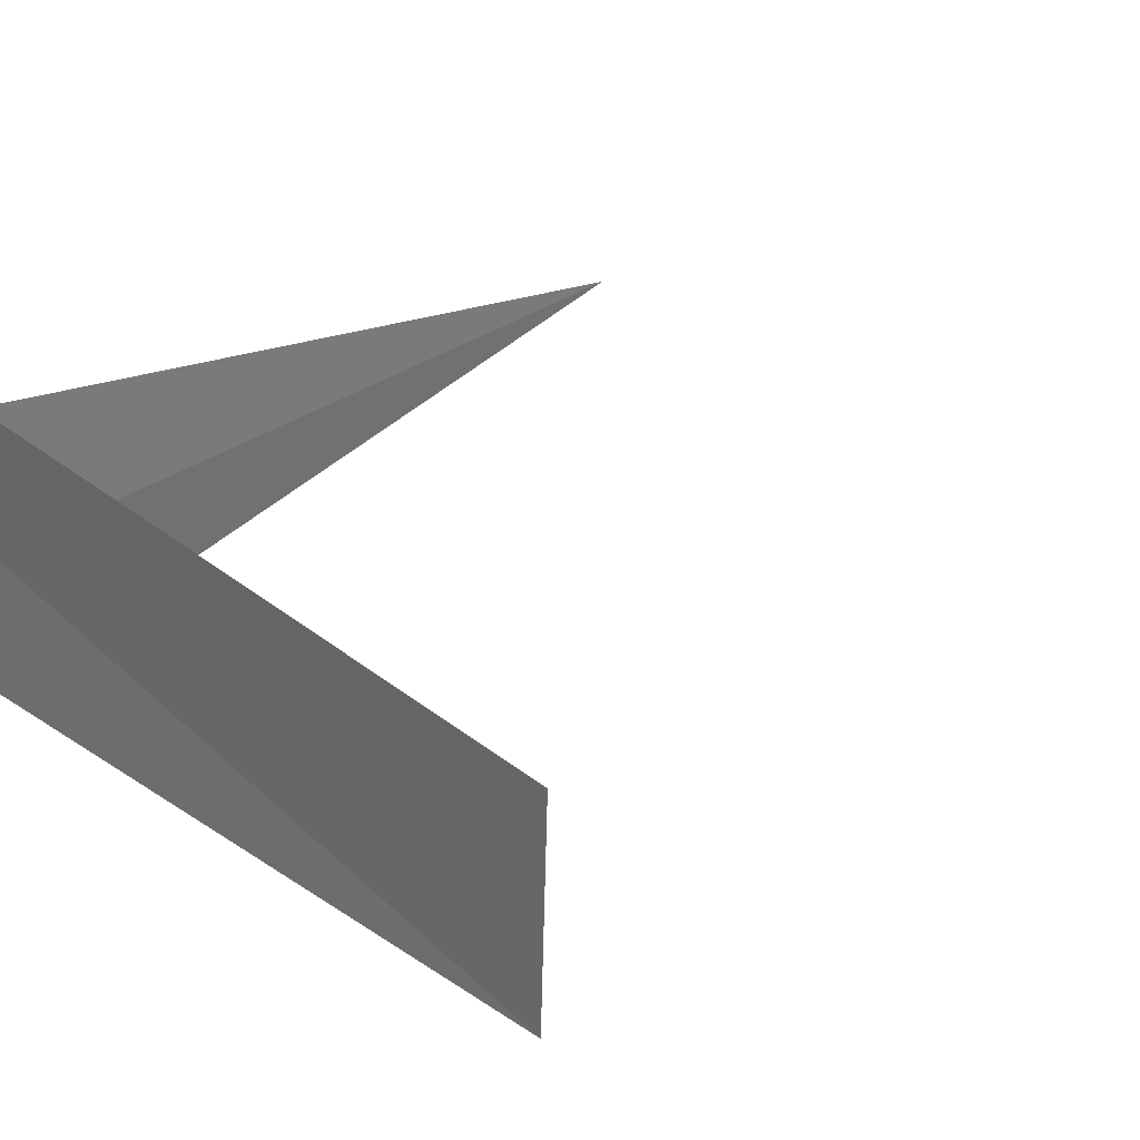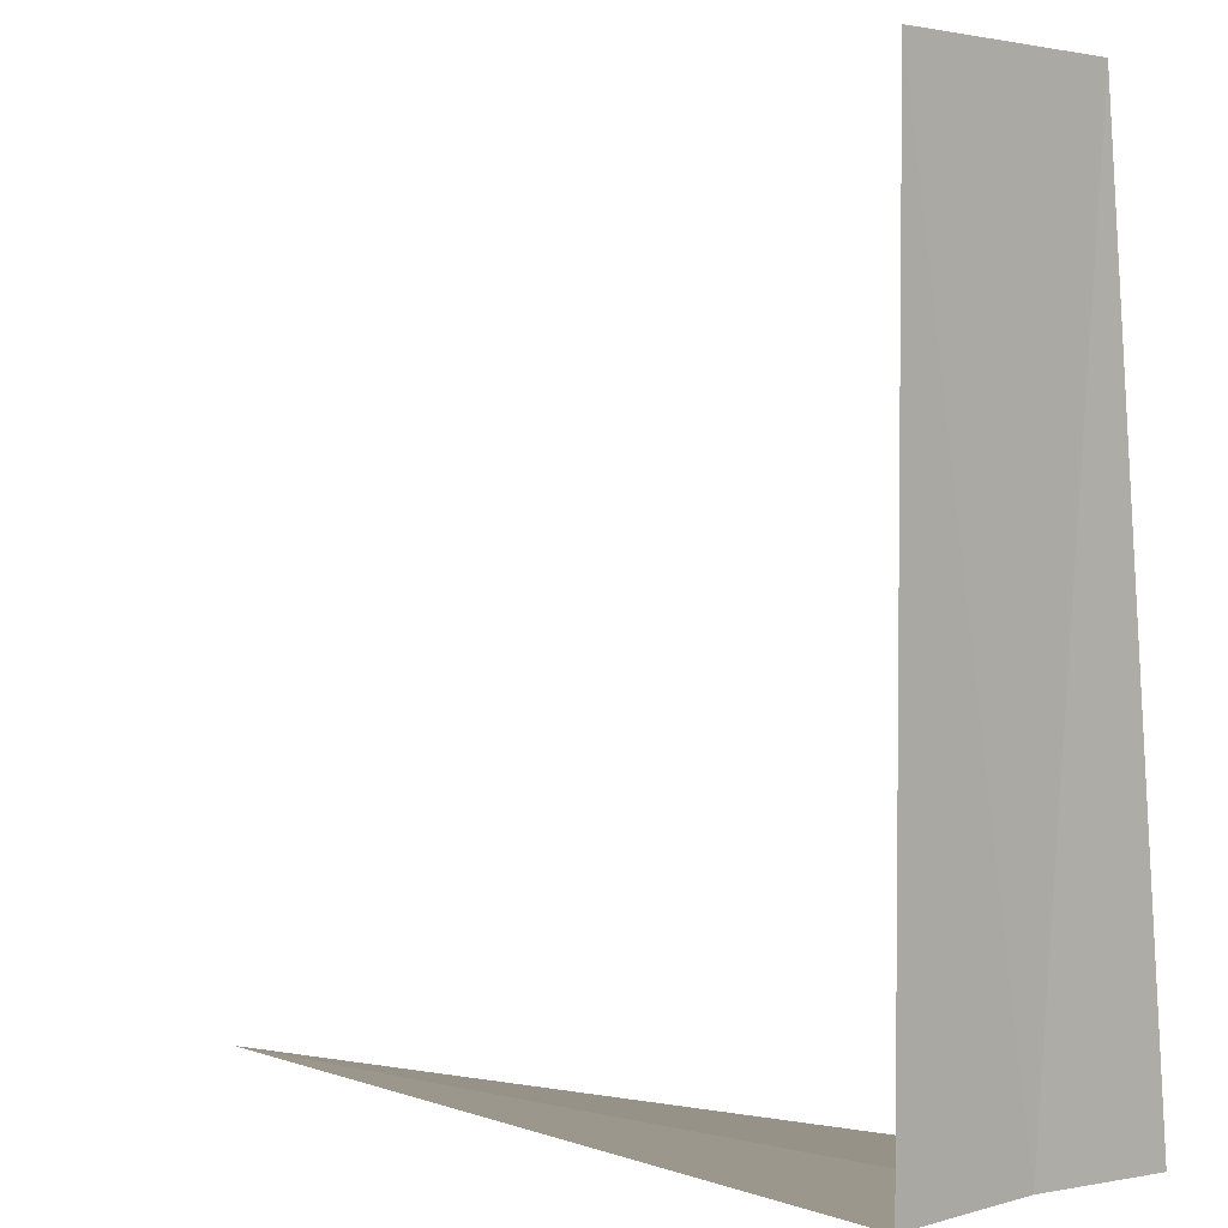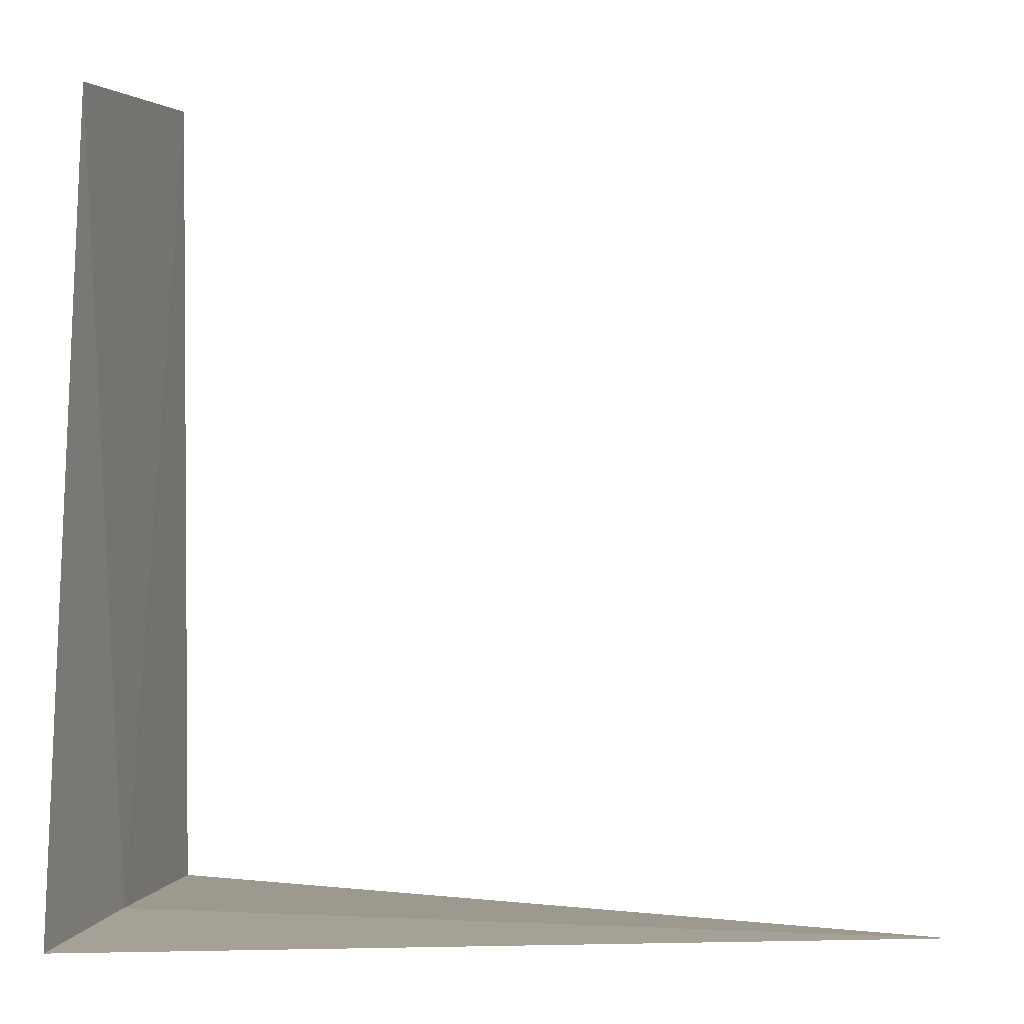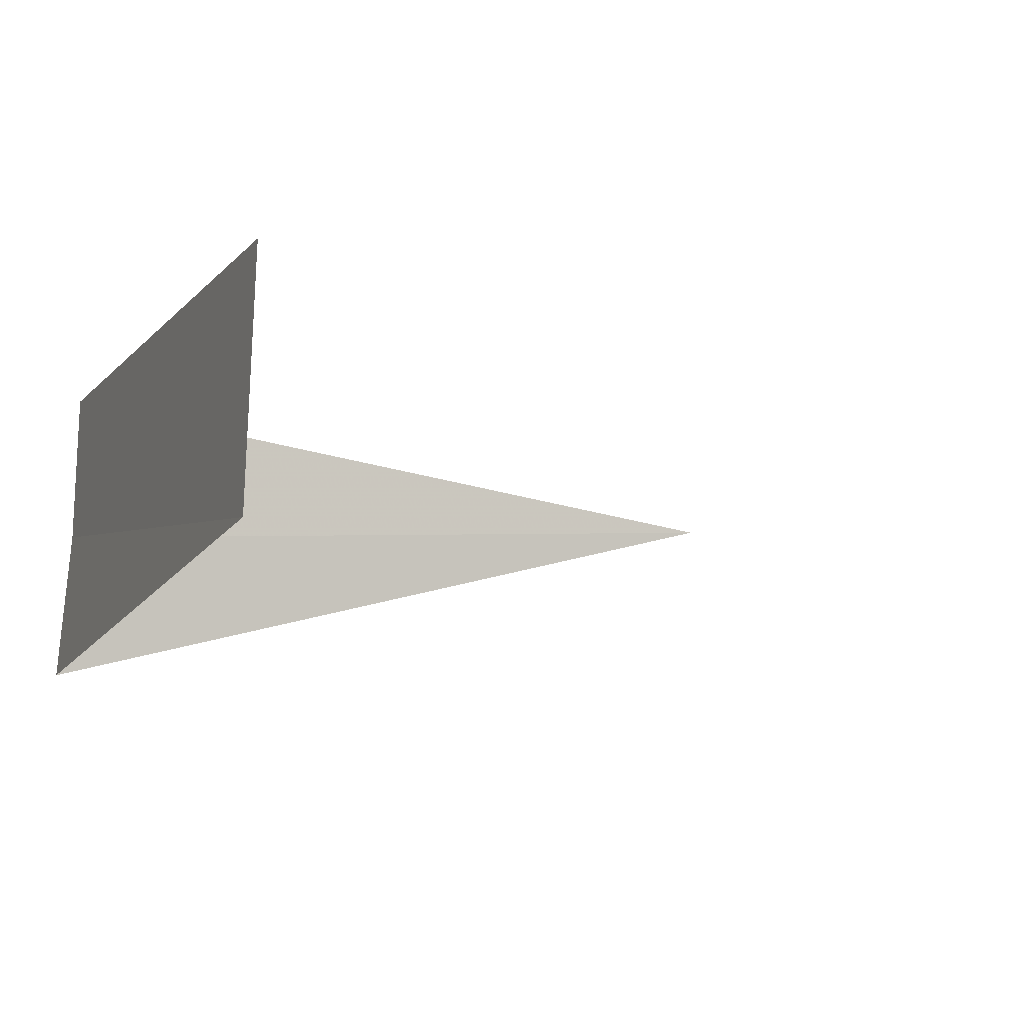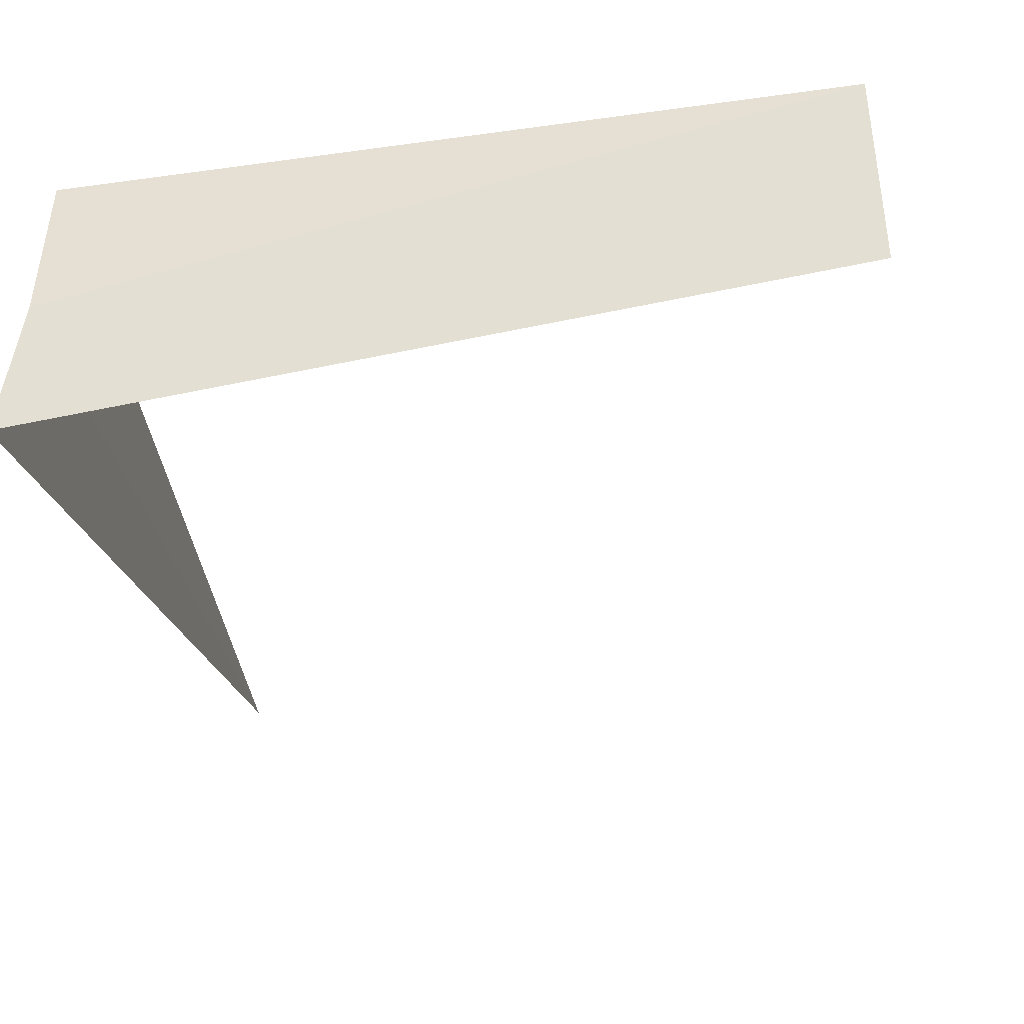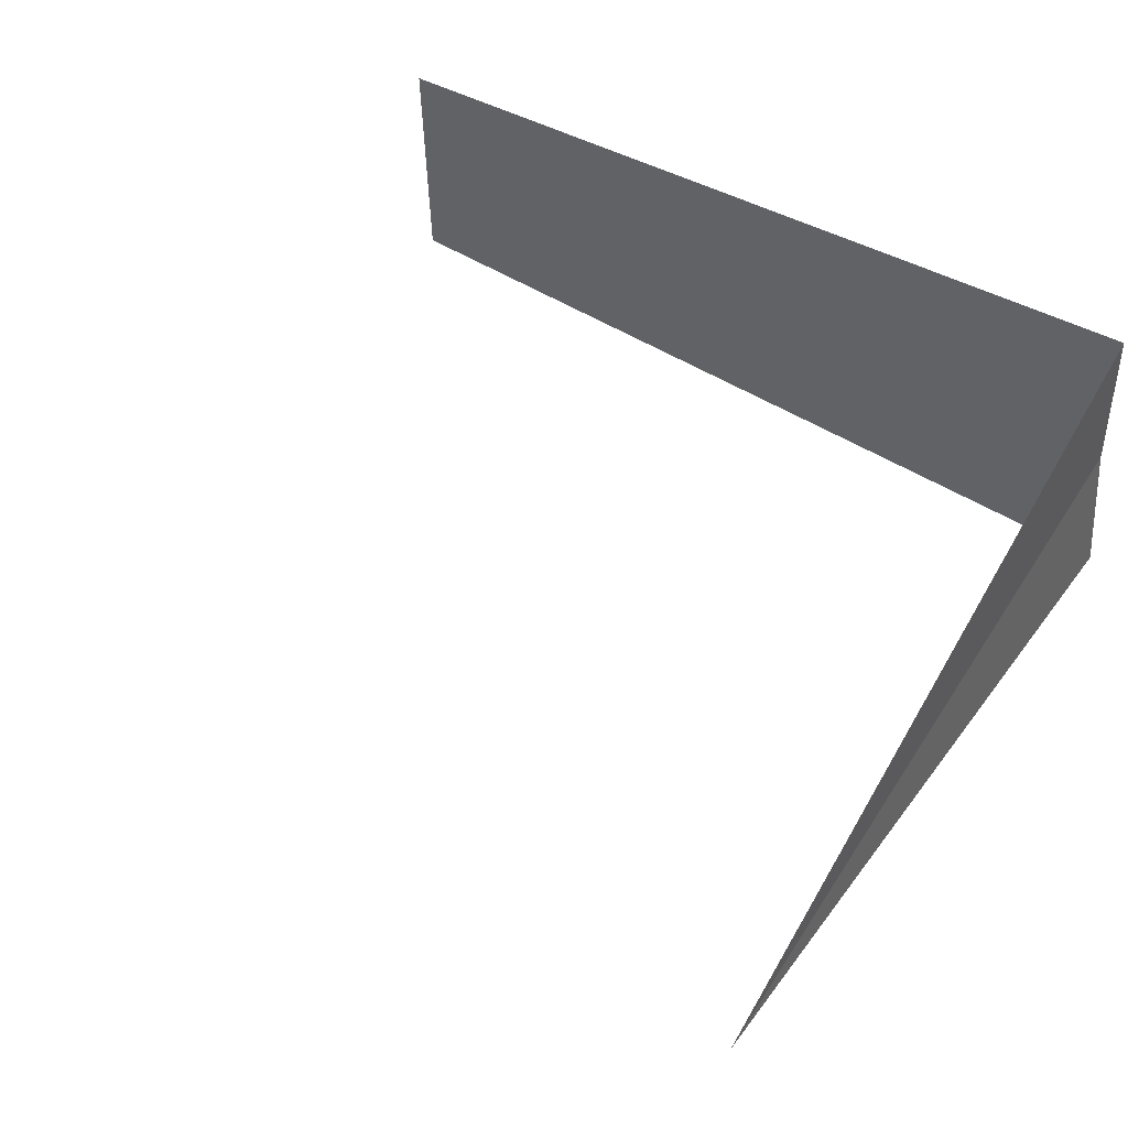
<metadata>
{"format":"obj","ext":"obj","renderer":"f3d","projection":"perspective","resolution":1024,"background":"white","views":[{"elev":31.5,"azim":137.8,"up":"+Z"},{"elev":3.5,"azim":41.4,"up":"+Y"},{"elev":2.1,"azim":-166.1,"up":"+Y"},{"elev":-7.7,"azim":158.3,"up":"+Z"},{"elev":-37.4,"azim":100.0,"up":"+Z"},{"elev":49.5,"azim":-59.7,"up":"+Z"}]}
</metadata>
<code>
v -14.98 14.98 18
v -18.75 14.99 18.2
v -14.92 14.92 17.24
v -15 15 18.75
v -15 18.75 18.75
v -14.96 18.75 17.64
f 1 4 2
f 1 5 4
f 1 6 5
f 1 3 6
f 1 2 3

</code>
